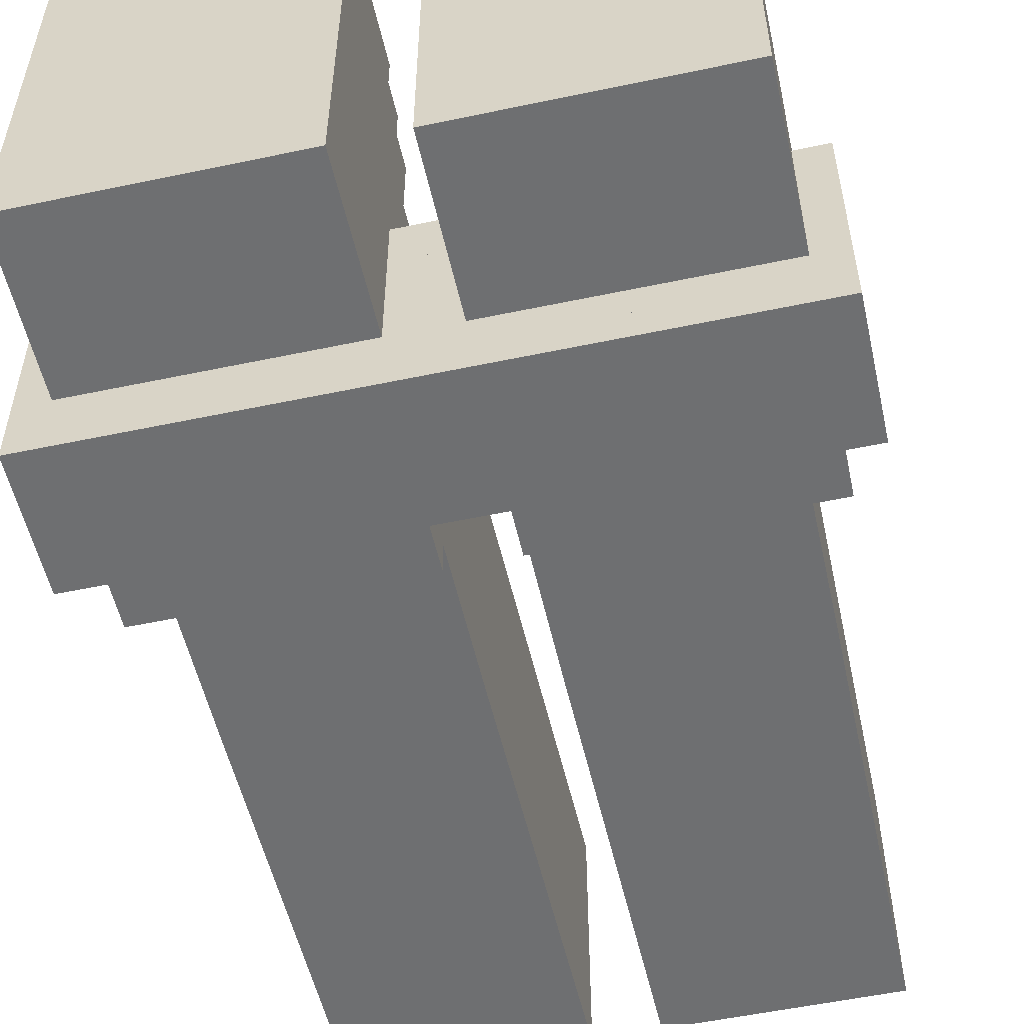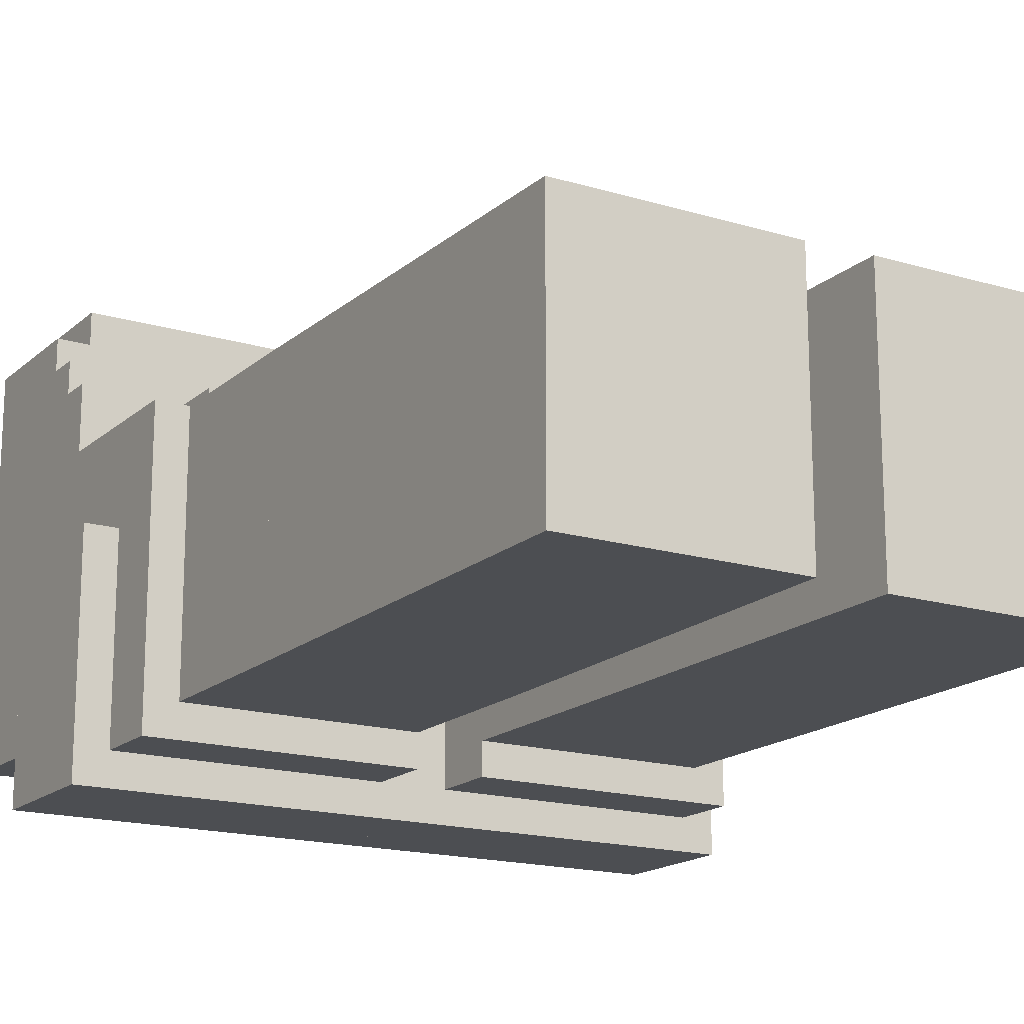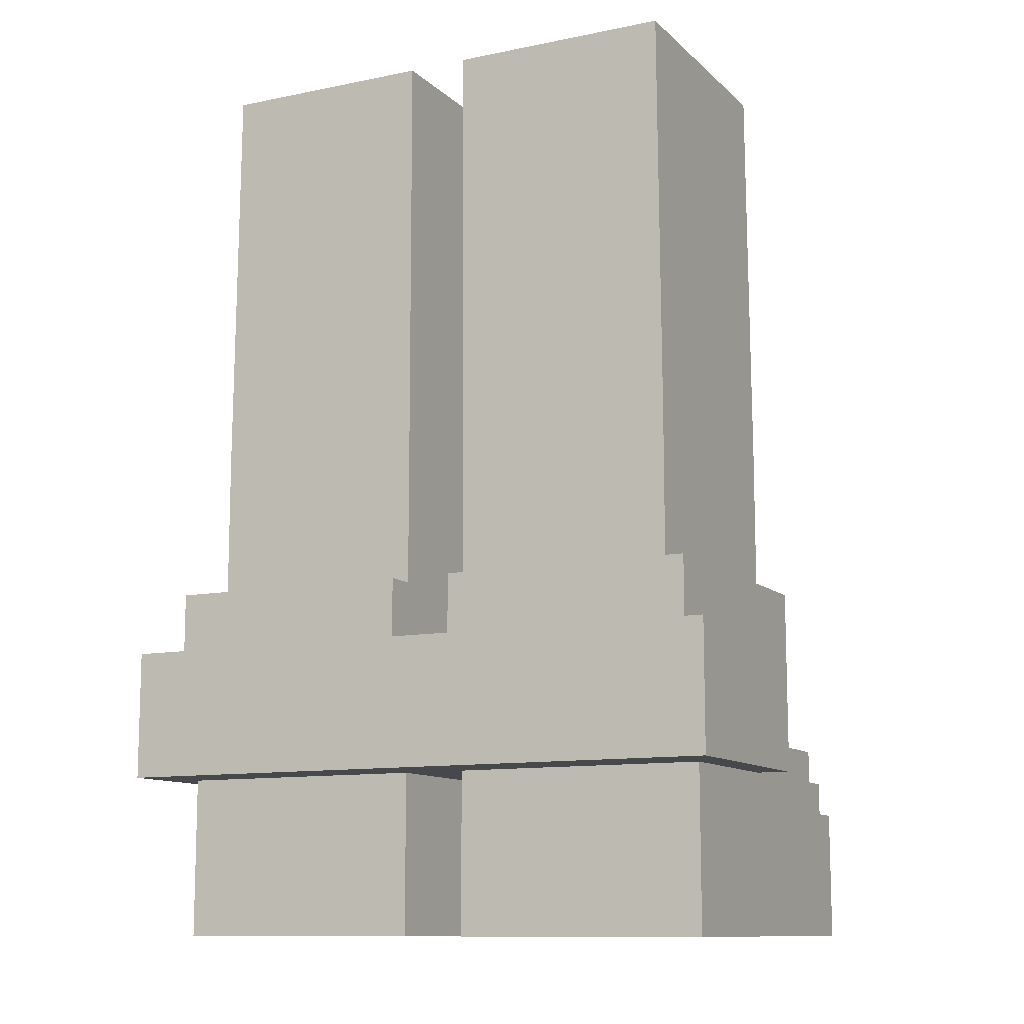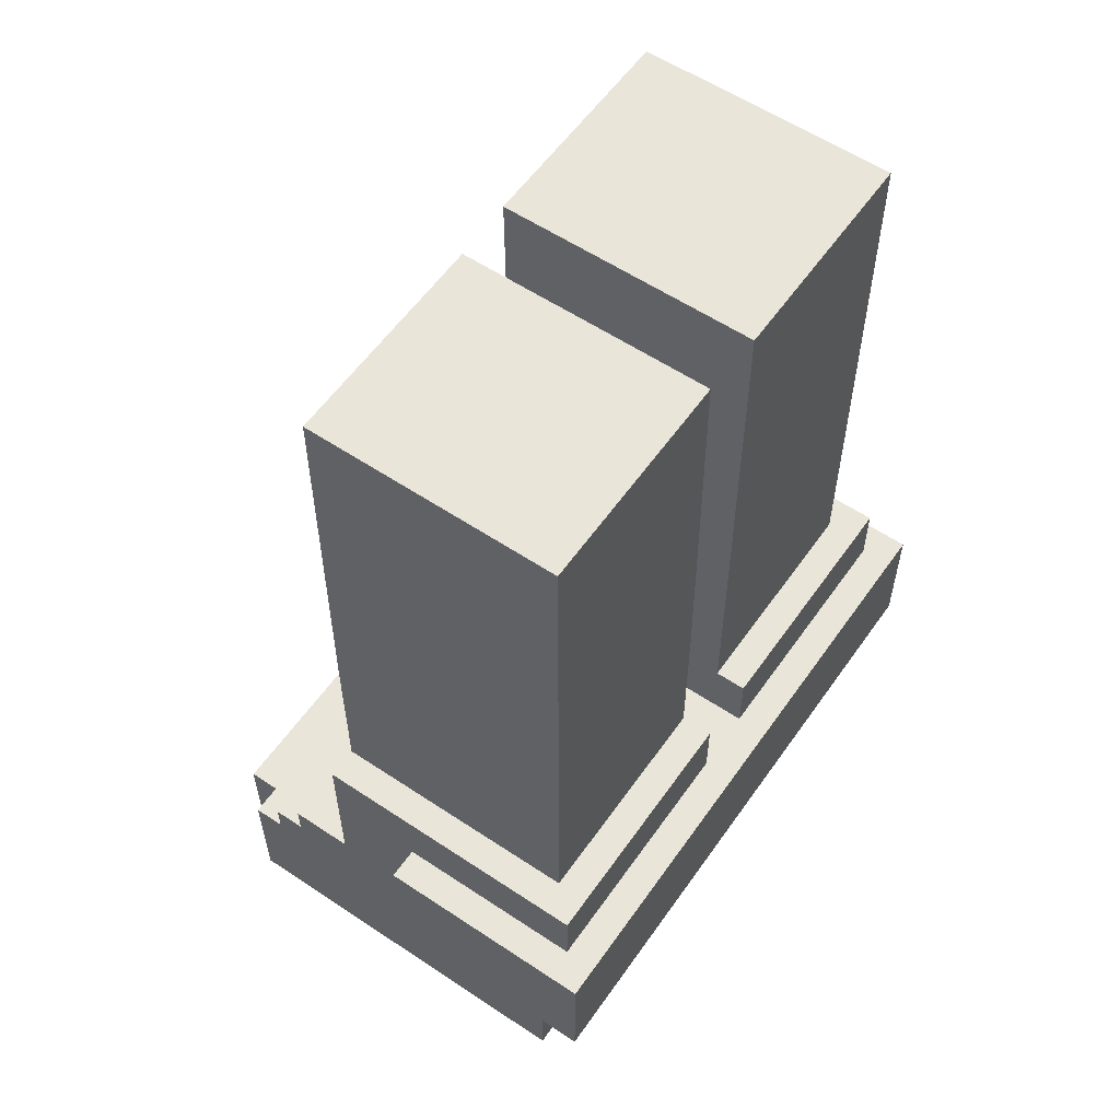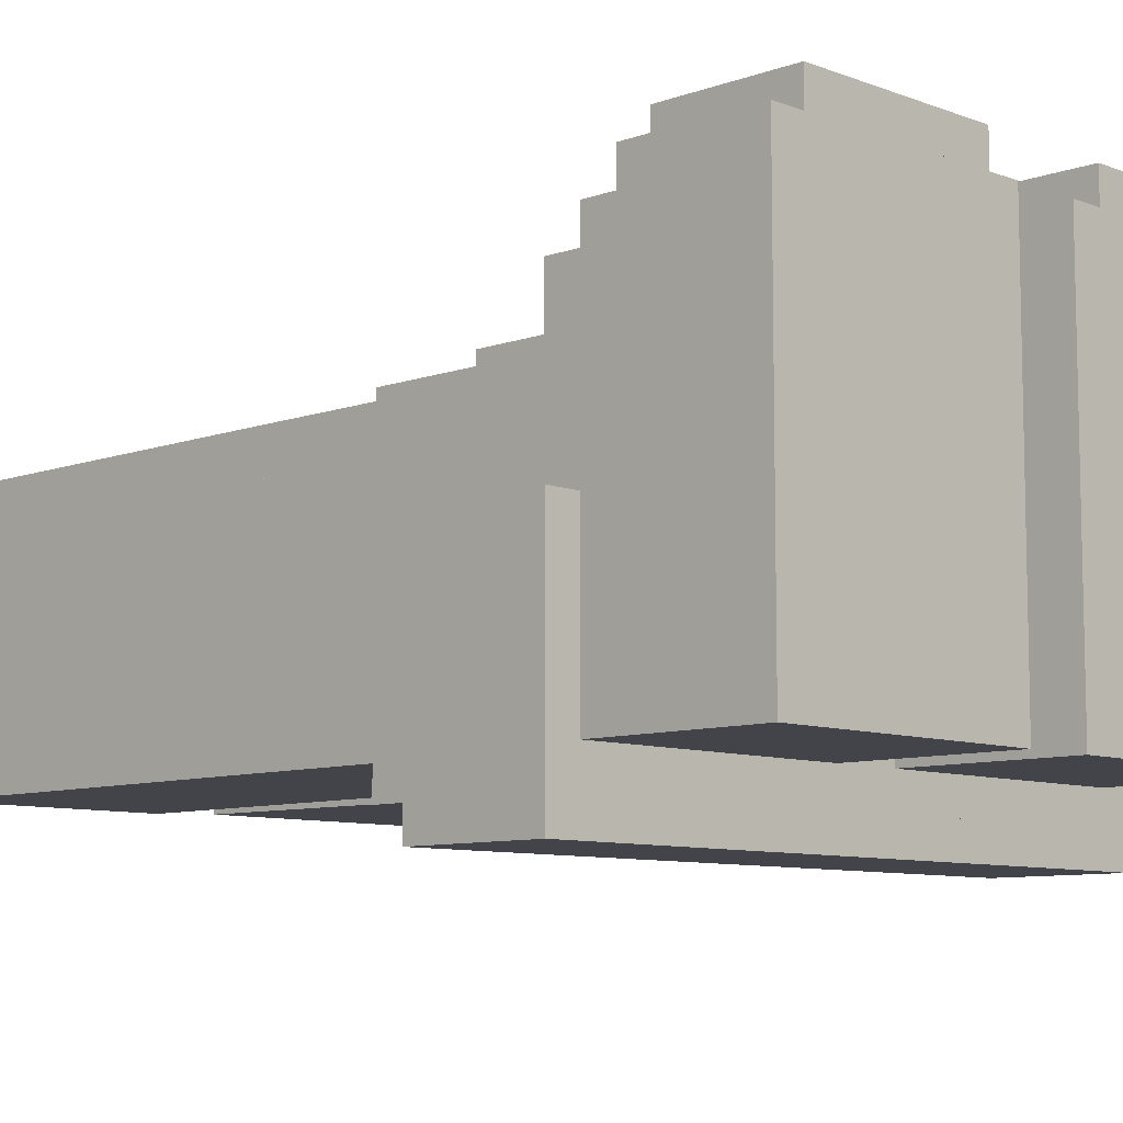
<metadata>
{"format":"obj","ext":"obj","renderer":"f3d","projection":"perspective","resolution":1024,"background":"white","views":[{"elev":-54.5,"azim":12.6,"up":"+Z"},{"elev":-17.0,"azim":148.8,"up":"+Z"},{"elev":-11.2,"azim":-153.3,"up":"+Y"},{"elev":57.7,"azim":124.7,"up":"+Y"},{"elev":-8.5,"azim":-45.6,"up":"+Z"}]}
</metadata>
<code>
g avatar_spark_legs_mesh
v -0.02992 0.4844 0.04783
v -0.02992 0.3372 0.04783
v -0.24 0.3372 0.04783
v -0.24 0.4844 0.04783
v -0.27 0.1226 0.1679
v -0.27 -3.815e-08 0.1679
v -0.27 -3.815e-08 0.1379
v -0.27 0.1226 0.1379
v -0.02992 0.1533 -0.1923
v -0.02992 0.1533 0.1379
v -0.27 0.1533 0.1379
v -0.27 0.1533 -0.1923
v -0.02992 0.1533 0.1379
v -0.02992 0.1533 -0.1923
v -0.02992 3.815e-08 -0.1923
v -0.02992 -3.815e-08 0.1379
v -0.02992 0.1533 0.1078
v -0.02992 0.184 0.1078
v -0.02992 0.184 0.04783
v -0.02992 0.1533 0.04783
v -0.02992 0.1533 -0.2223
v -0.02992 0.3372 -0.2223
v -0.27 0.3372 -0.2223
v -0.27 0.1533 -0.2223
v -0.24 0.4844 -0.1923
v -0.24 0.3372 -0.1923
v -0.02992 0.3372 -0.1923
v -0.02992 0.4844 -0.1923
v 8.909e-05 0.2759 -0.2523
v 8.909e-05 0.2759 -0.0422
v 0.3002 0.2759 -0.0422
v 0.3002 0.2759 -0.2523
v -0.05993 0.1226 0.1979
v -0.05993 -3.815e-08 0.1979
v -0.24 -3.815e-08 0.1979
v -0.24 0.1226 0.1979
v -0.24 0.4844 -0.1923
v -0.24 0.4844 0.04783
v -0.24 0.3372 0.04783
v -0.24 0.3372 -0.1923
v 0.2702 0.3372 0.04783
v 0.2702 0.1533 0.04783
v 0.0301 0.1533 0.04783
v 0.0301 0.3372 0.04783
v -0.27 0.1226 0.1679
v -0.02992 0.1226 0.1679
v -0.02992 -3.815e-08 0.1679
v -0.27 -3.815e-08 0.1679
v -0.02992 -3.815e-08 0.1679
v -0.02992 0.1226 0.1679
v -0.02992 0.1226 0.1379
v -0.02992 -3.815e-08 0.1379
v -0.27 -3.815e-08 0.1379
v -0.27 3.815e-08 -0.1923
v -0.27 0.1533 -0.1923
v -0.27 0.1533 0.1379
v -0.27 -3.815e-08 0.1379
v -0.27 0.1533 0.1379
v -0.02992 0.1533 0.1379
v -0.02992 -3.815e-08 0.1379
v -0.27 0.1533 -0.2223
v -0.27 0.3372 -0.2223
v -0.27 0.3372 0.04783
v -0.27 0.1533 0.04783
v -0.27 0.3372 -0.2223
v -0.02992 0.3372 -0.2223
v -0.02992 0.3372 0.04783
v -0.27 0.3372 0.04783
v -0.02992 0.3372 -0.2223
v -0.02992 0.1533 -0.2223
v -0.02992 0.1533 0.04783
v -0.02992 0.3372 0.04783
v 0.06011 -3.815e-08 0.1679
v 0.06011 -3.815e-08 0.1979
v 0.2402 -3.815e-08 0.1979
v 0.2402 -3.815e-08 0.1679
v -0.05993 0.1226 0.1979
v -0.24 0.1226 0.1979
v -0.24 0.1226 0.1679
v -0.05993 0.1226 0.1679
v 8.909e-05 0.1533 -0.2523
v 8.909e-05 0.1533 -0.0422
v 0.3002 0.1533 -0.0422
v 0.3002 0.1533 -0.2523
v -0.02992 0.184 0.1078
v -0.02992 0.1533 0.1078
v -0.27 0.1533 0.1078
v -0.27 0.184 0.1078
v -0.3 0.2759 -0.2523
v -0.3 0.2759 -0.0422
v -0.3 0.1533 -0.0422
v -0.3 0.1533 -0.2523
v -0.02992 -3.815e-08 0.1679
v -0.02992 -3.815e-08 0.1379
v -0.27 -3.815e-08 0.1379
v -0.27 -3.815e-08 0.1679
v -0.0275 0.8661 0.04783
v -0.2376 0.8661 0.04783
v -0.2376 0.8661 -0.1923
v -0.0275 0.8661 -0.1923
v 8.909e-05 0.1533 -0.0422
v 8.909e-05 0.2759 -0.0422
v 0.3002 0.2759 -0.0422
v 0.3002 0.1533 -0.0422
v -0.21 0.3066 0.04783
v -0.21 0.3066 0.07784
v -0.21 0.184 0.07784
v -0.21 0.184 0.04783
v -0.08994 0.3066 0.07784
v -0.08994 0.184 0.07784
v -0.21 0.184 0.07784
v -0.21 0.3066 0.07784
v -0.27 0.1533 -0.1923
v -0.27 3.815e-08 -0.1923
v -0.02992 3.815e-08 -0.1923
v -0.02992 0.1533 -0.1923
v -0.05993 -3.815e-08 0.1679
v -0.05993 -3.815e-08 0.1979
v -0.05993 0.1226 0.1979
v -0.05993 0.1226 0.1679
v 0.2702 0.184 0.1078
v 0.2702 0.184 0.04783
v 0.2702 0.1533 0.04783
v 0.2702 0.1533 0.1078
v -0.02992 -3.815e-08 0.1379
v -0.02992 3.815e-08 -0.1923
v -0.27 3.815e-08 -0.1923
v -0.27 -3.815e-08 0.1379
v -0.08994 0.184 0.04783
v -0.08994 0.184 0.07784
v -0.08994 0.3066 0.07784
v -0.08994 0.3066 0.04783
v 8.906e-05 0.1533 -0.2523
v 8.906e-05 0.1533 -0.0422
v 8.906e-05 0.2759 -0.0422
v 8.906e-05 0.2759 -0.2523
v 0.0301 0.184 0.1078
v 0.0301 0.184 0.04783
v 0.2702 0.184 0.04783
v 0.2702 0.184 0.1078
v -0.3 0.2759 -0.2523
v -0.3 0.1533 -0.2523
v 8.906e-05 0.1533 -0.2523
v 8.906e-05 0.2759 -0.2523
v 0.0301 0.4844 -0.1923
v 0.03195 0.8671 -0.19
v 0.03195 0.8671 0.04555
v 0.0301 0.4844 0.04783
v -0.08994 0.3066 0.07784
v -0.21 0.3066 0.07784
v -0.21 0.3066 0.04783
v -0.08994 0.3066 0.04783
v -0.24 0.1226 0.1679
v -0.24 0.1226 0.1979
v -0.24 -3.815e-08 0.1979
v -0.24 -3.815e-08 0.1679
v -0.02992 0.1226 0.1379
v -0.02992 0.1226 0.1679
v -0.27 0.1226 0.1679
v -0.27 0.1226 0.1379
v -0.02992 0.4844 -0.1923
v -0.02992 0.4844 0.04783
v -0.0275 0.8661 0.04783
v -0.0275 0.8661 -0.1923
v 0.0301 0.1226 0.1379
v 0.2702 0.1226 0.1379
v 0.2702 0.1226 0.1679
v 0.0301 0.1226 0.1679
v -0.02992 0.184 0.1078
v -0.27 0.184 0.1078
v -0.27 0.184 0.04783
v -0.02992 0.184 0.04783
v -0.27 0.184 0.1078
v -0.27 0.1533 0.1078
v -0.27 0.1533 0.04783
v -0.27 0.184 0.04783
v 8.906e-05 0.1533 -0.0422
v -0.3 0.1533 -0.0422
v -0.3 0.2759 -0.0422
v 8.906e-05 0.2759 -0.0422
v 8.906e-05 0.1533 -0.2523
v -0.3 0.1533 -0.2523
v -0.3 0.1533 -0.0422
v 8.906e-05 0.1533 -0.0422
v 0.2402 0.1226 0.1679
v 0.2402 -3.815e-08 0.1679
v 0.2402 -3.815e-08 0.1979
v 0.2402 0.1226 0.1979
v 0.09012 0.3066 0.07784
v 0.09012 0.3066 0.04783
v 0.2102 0.3066 0.04783
v 0.2102 0.3066 0.07784
v -0.05993 -3.815e-08 0.1679
v -0.24 -3.815e-08 0.1679
v -0.24 -3.815e-08 0.1979
v -0.05993 -3.815e-08 0.1979
v 0.3002 0.2759 -0.2523
v 8.909e-05 0.2759 -0.2523
v 8.909e-05 0.1533 -0.2523
v 0.3002 0.1533 -0.2523
v 8.909e-05 0.1533 -0.2523
v 8.909e-05 0.2759 -0.2523
v 8.909e-05 0.2759 -0.0422
v 8.909e-05 0.1533 -0.0422
v -0.27 0.3372 0.04783
v -0.02992 0.3372 0.04783
v -0.02992 0.1533 0.04783
v -0.27 0.1533 0.04783
v 0.09012 0.184 0.04783
v 0.09012 0.3066 0.04783
v 0.09012 0.3066 0.07784
v 0.09012 0.184 0.07784
v 0.0301 -3.815e-08 0.1379
v 0.2702 -3.815e-08 0.1379
v 0.2702 3.815e-08 -0.1923
v 0.0301 3.815e-08 -0.1923
v 8.906e-05 0.2759 -0.2523
v 8.906e-05 0.2759 -0.0422
v -0.3 0.2759 -0.0422
v -0.3 0.2759 -0.2523
v 0.06011 -3.815e-08 0.1679
v 0.06011 0.1226 0.1679
v 0.06011 0.1226 0.1979
v 0.06011 -3.815e-08 0.1979
v 0.2702 0.1533 -0.1923
v 0.0301 0.1533 -0.1923
v 0.0301 3.815e-08 -0.1923
v 0.2702 3.815e-08 -0.1923
v 0.09012 0.3066 0.07784
v 0.2102 0.3066 0.07784
v 0.2102 0.184 0.07784
v 0.09012 0.184 0.07784
v 0.2102 0.3066 0.04783
v 0.2102 0.184 0.04783
v 0.2102 0.184 0.07784
v 0.2102 0.3066 0.07784
v 0.03195 0.8671 0.04555
v 0.03195 0.8671 -0.19
v 0.238 0.8671 -0.19
v 0.238 0.8671 0.04555
v 0.0301 -3.815e-08 0.1679
v 0.2702 -3.815e-08 0.1679
v 0.2702 -3.815e-08 0.1379
v 0.0301 -3.815e-08 0.1379
v 0.3002 0.2759 -0.2523
v 0.3002 0.1533 -0.2523
v 0.3002 0.1533 -0.0422
v 0.3002 0.2759 -0.0422
v 0.0301 0.184 0.1078
v 0.2702 0.184 0.1078
v 0.2702 0.1533 0.1078
v 0.0301 0.1533 0.1078
v 0.06011 0.1226 0.1979
v 0.06011 0.1226 0.1679
v 0.2402 0.1226 0.1679
v 0.2402 0.1226 0.1979
v 0.0301 0.3372 -0.2223
v 0.0301 0.3372 0.04783
v 0.0301 0.1533 0.04783
v 0.0301 0.1533 -0.2223
v 0.2702 0.3372 -0.2223
v 0.2702 0.3372 0.04783
v 0.0301 0.3372 0.04783
v 0.0301 0.3372 -0.2223
v 0.2702 0.1533 -0.2223
v 0.2702 0.1533 0.04783
v 0.2702 0.3372 0.04783
v 0.2702 0.3372 -0.2223
v 0.2702 -3.815e-08 0.1379
v 0.0301 -3.815e-08 0.1379
v 0.0301 0.1533 0.1379
v 0.2702 0.1533 0.1379
v 0.2702 -3.815e-08 0.1379
v 0.2702 0.1533 0.1379
v 0.2702 0.1533 -0.1923
v 0.2702 3.815e-08 -0.1923
v 0.0301 -3.815e-08 0.1679
v 0.0301 -3.815e-08 0.1379
v 0.0301 0.1226 0.1379
v 0.0301 0.1226 0.1679
v 0.2702 0.1226 0.1679
v 0.2702 -3.815e-08 0.1679
v 0.0301 -3.815e-08 0.1679
v 0.0301 0.1226 0.1679
v 0.2402 0.4844 -0.1923
v 0.2402 0.3372 -0.1923
v 0.2402 0.3372 0.04783
v 0.2402 0.4844 0.04783
v 0.06011 0.1226 0.1979
v 0.2402 0.1226 0.1979
v 0.2402 -3.815e-08 0.1979
v 0.06011 -3.815e-08 0.1979
v 0.2402 0.4844 -0.1923
v 0.0301 0.4844 -0.1923
v 0.0301 0.3372 -0.1923
v 0.2402 0.3372 -0.1923
v 0.0301 0.1533 -0.2223
v 0.2702 0.1533 -0.2223
v 0.2702 0.3372 -0.2223
v 0.0301 0.3372 -0.2223
v 0.0301 0.1533 0.1078
v 0.0301 0.1533 0.04783
v 0.0301 0.184 0.04783
v 0.0301 0.184 0.1078
v 0.0301 0.1533 0.1379
v 0.0301 -3.815e-08 0.1379
v 0.0301 3.815e-08 -0.1923
v 0.0301 0.1533 -0.1923
v 0.0301 0.1533 -0.1923
v 0.2702 0.1533 -0.1923
v 0.2702 0.1533 0.1379
v 0.0301 0.1533 0.1379
v 0.2702 0.1226 0.1679
v 0.2702 0.1226 0.1379
v 0.2702 -3.815e-08 0.1379
v 0.2702 -3.815e-08 0.1679
v 0.0301 0.4844 0.04783
v 0.2402 0.4844 0.04783
v 0.2402 0.3372 0.04783
v 0.0301 0.3372 0.04783
v 8.909e-05 0.2759 -0.2523
v 0.3002 0.2759 -0.2523
v 0.3002 0.2759 -0.0422
v 8.909e-05 0.2759 -0.0422
v 0.03195 0.8671 0.04555
v 0.238 0.8671 0.04555
v 0.2402 0.4844 0.04783
v 0.0301 0.4844 0.04783
v 0.238 0.8671 -0.19
v 0.03195 0.8671 -0.19
v 0.0301 0.4844 -0.1923
v 0.2402 0.4844 -0.1923
v 0.238 0.8671 -0.19
v 0.2402 0.4844 -0.1923
v 0.2402 0.4844 0.04783
v 0.238 0.8671 0.04555
v 0.0301 0.3372 -0.1923
v 0.0301 0.4844 -0.1923
v 0.0301 0.4844 0.04783
v 0.0301 0.3372 0.04783
v -0.02992 0.3372 -0.1923
v -0.02992 0.3372 0.04783
v -0.02992 0.4844 0.04783
v -0.02992 0.4844 -0.1923
v -0.2376 0.8661 -0.1923
v -0.2376 0.8661 0.04783
v -0.24 0.4844 0.04783
v -0.24 0.4844 -0.1923
v -0.2376 0.8661 -0.1923
v -0.24 0.4844 -0.1923
v -0.02992 0.4844 -0.1923
v -0.0275 0.8661 -0.1923
v -0.0275 0.8661 0.04783
v -0.02992 0.4844 0.04783
v -0.24 0.4844 0.04783
v -0.2376 0.8661 0.04783
v -0.24 0.4844 0.04783
v -0.24 0.4844 -0.1923
v -0.02992 0.4844 -0.1923
v -0.02992 0.4844 0.04783
v 0.0301 0.4844 0.04783
v 0.0301 0.4844 -0.1923
v 0.2402 0.4844 -0.1923
v 0.2402 0.4844 0.04783
v 0.0301 0.4844 -0.1923
v 0.0301 0.4844 0.04783
v 0.2402 0.4844 0.04783
v 0.2402 0.4844 -0.1923
v -0.02992 0.4844 0.04783
v -0.02992 0.4844 -0.1923
v -0.24 0.4844 -0.1923
v -0.24 0.4844 0.04783
g avatar_spark_legs_mesh_0
f 3 2 1
f 4 3 1
f 7 6 5
f 8 7 5
f 11 10 9
f 12 11 9
f 15 14 13
f 16 15 13
f 19 18 17
f 20 19 17
f 23 22 21
f 24 23 21
f 27 26 25
f 28 27 25
f 31 30 29
f 32 31 29
f 35 34 33
f 36 35 33
f 39 38 37
f 40 39 37
f 43 42 41
f 44 43 41
f 47 46 45
f 48 47 45
f 51 50 49
f 52 51 49
f 55 54 53
f 56 55 53
f 59 58 57
f 60 59 57
f 63 62 61
f 64 63 61
f 67 66 65
f 68 67 65
f 71 70 69
f 72 71 69
f 75 74 73
f 76 75 73
f 79 78 77
f 80 79 77
f 83 82 81
f 84 83 81
f 87 86 85
f 88 87 85
f 91 90 89
f 92 91 89
f 95 94 93
f 96 95 93
f 99 98 97
f 100 99 97
f 103 102 101
f 104 103 101
f 107 106 105
f 108 107 105
f 111 110 109
f 112 111 109
f 115 114 113
f 116 115 113
f 119 118 117
f 120 119 117
f 123 122 121
f 124 123 121
f 127 126 125
f 128 127 125
f 131 130 129
f 132 131 129
f 135 134 133
f 136 135 133
f 139 138 137
f 140 139 137
f 143 142 141
f 144 143 141
f 147 146 145
f 148 147 145
f 151 150 149
f 152 151 149
f 155 154 153
f 156 155 153
f 159 158 157
f 160 159 157
f 163 162 161
f 164 163 161
f 167 166 165
f 168 167 165
f 171 170 169
f 172 171 169
f 175 174 173
f 176 175 173
f 179 178 177
f 180 179 177
f 183 182 181
f 184 183 181
f 187 186 185
f 188 187 185
f 191 190 189
f 192 191 189
f 195 194 193
f 196 195 193
f 199 198 197
f 200 199 197
f 203 202 201
f 204 203 201
f 207 206 205
f 208 207 205
f 211 210 209
f 212 211 209
f 215 214 213
f 216 215 213
f 219 218 217
f 220 219 217
f 223 222 221
f 224 223 221
f 227 226 225
f 228 227 225
f 231 230 229
f 232 231 229
f 235 234 233
f 236 235 233
f 239 238 237
f 240 239 237
f 243 242 241
f 244 243 241
f 247 246 245
f 248 247 245
f 251 250 249
f 252 251 249
f 255 254 253
f 256 255 253
f 259 258 257
f 260 259 257
f 263 262 261
f 264 263 261
f 267 266 265
f 268 267 265
f 271 270 269
f 272 271 269
f 275 274 273
f 276 275 273
f 279 278 277
f 280 279 277
f 283 282 281
f 284 283 281
f 287 286 285
f 288 287 285
f 291 290 289
f 292 291 289
f 295 294 293
f 296 295 293
f 299 298 297
f 300 299 297
f 303 302 301
f 304 303 301
f 307 306 305
f 308 307 305
f 311 310 309
f 312 311 309
f 315 314 313
f 316 315 313
f 319 318 317
f 320 319 317
f 323 322 321
f 324 323 321
f 327 326 325
f 328 327 325
f 331 330 329
f 332 331 329
f 335 334 333
f 336 335 333
f 339 338 337
f 340 339 337
f 343 342 341
f 344 343 341
f 347 346 345
f 348 347 345
f 351 350 349
f 352 351 349
f 355 354 353
f 356 355 353
f 359 358 357
f 360 359 357
f 363 362 361
f 364 363 361
f 367 366 365
f 368 367 365
f 371 370 369
f 372 371 369

</code>
